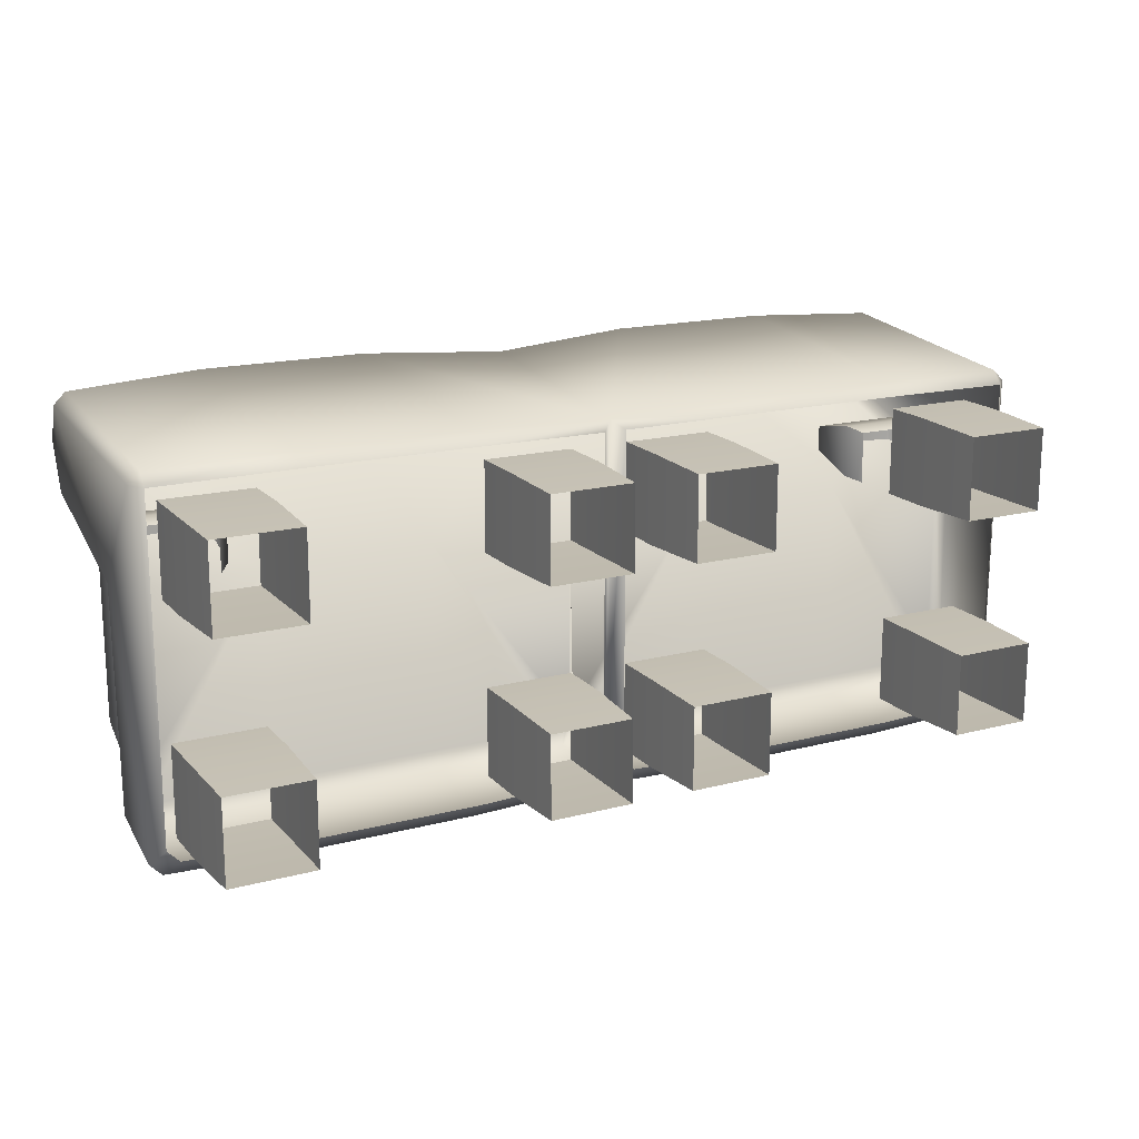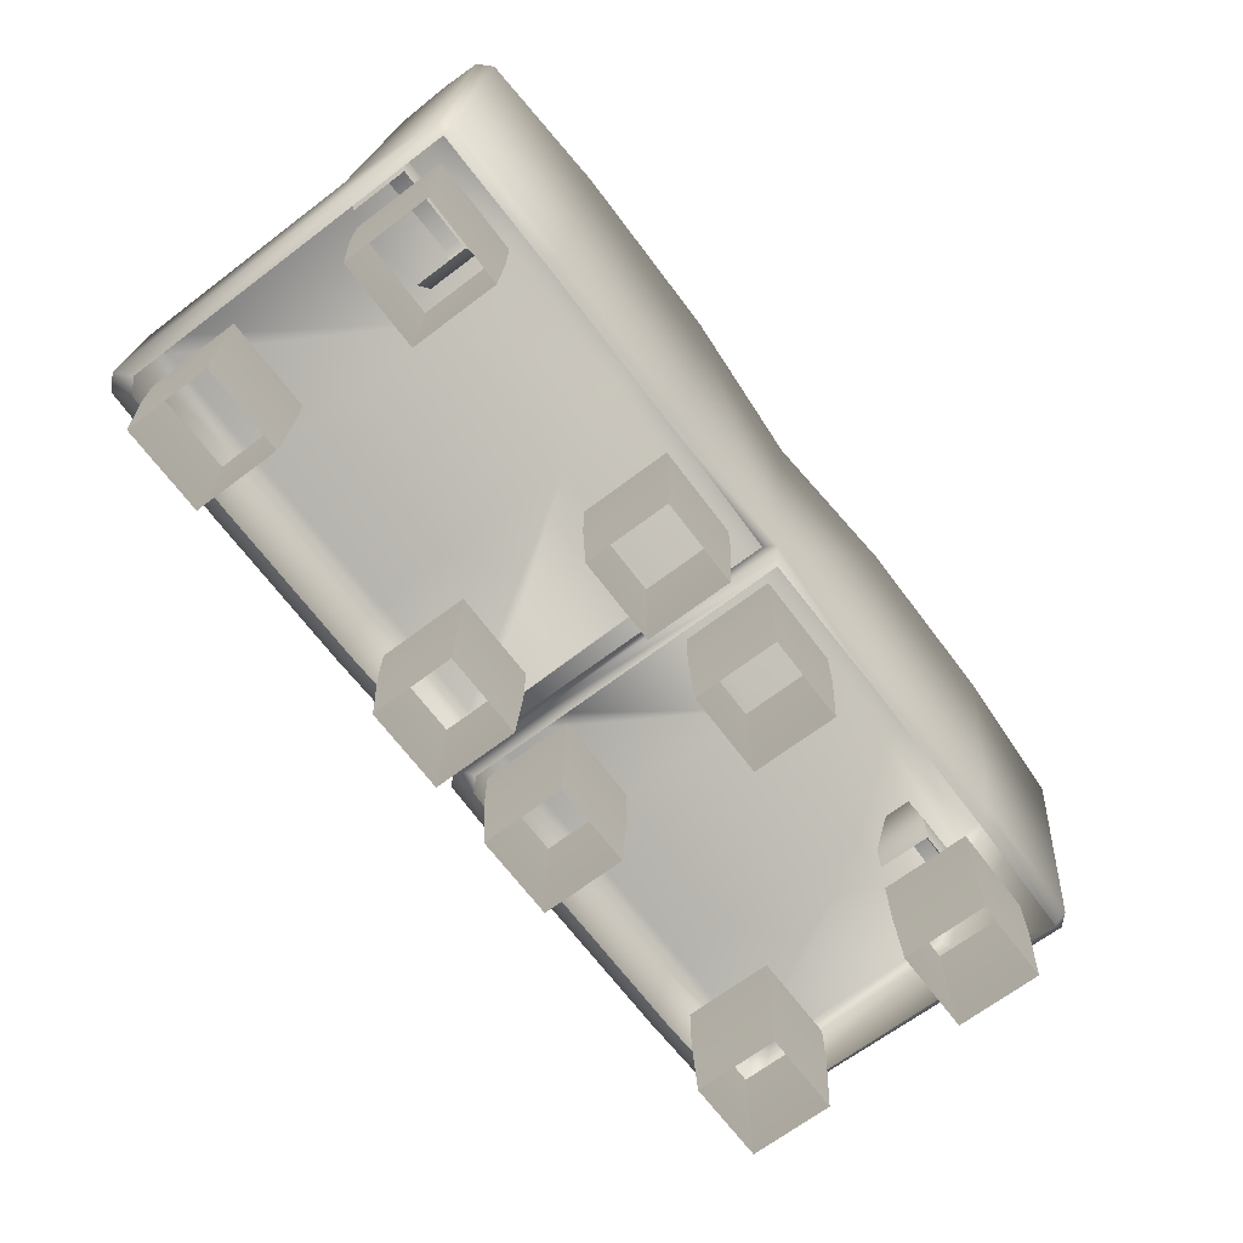
<metadata>
{"format":"obj","ext":"obj","renderer":"f3d","projection":"perspective","resolution":1024,"background":"white","views":[{"elev":17.0,"azim":-27.6,"up":"+Z"},{"elev":-68.7,"azim":-53.0,"up":"+Y"}]}
</metadata>
<code>
g obj_sofa1
v -0.5032 0.4086 -0.2719
v -0.5035 0.4059 0.1634
v -0.5035 0.3887 -0.3045
v -0.5038 0.4086 -0.2719
v -0.5035 0.3887 -0.3045
v -0.5035 0.4059 0.1634
v 0.4313 -0.006909 0.1798
v 0.2405 0.1599 0.1749
v 0.2454 -0.006909 0.1798
v 0.4376 0.1599 0.1749
v 0.4376 0.2754 0.1749
v 0.2405 0.2754 0.1749
v 0.4313 -0.006909 0.3644
v 0.4376 0.1599 0.1749
v 0.4313 -0.006909 0.1798
v 0.4376 0.1599 0.3707
v 0.4376 0.2754 0.3707
v 0.4376 0.2754 0.1749
v 0.2454 -0.006909 0.3644
v 0.4376 0.1599 0.3707
v 0.4313 -0.006909 0.3644
v 0.2405 0.1599 0.3707
v 0.2405 0.2754 0.3707
v 0.4376 0.2754 0.3707
v 0.2454 -0.006909 0.1798
v 0.2405 0.1599 0.3707
v 0.2454 -0.006909 0.3644
v 0.2405 0.1599 0.1749
v 0.2405 0.2754 0.1749
v 0.2405 0.2754 0.3707
v -0.246 -0.006909 0.1795
v -0.4382 0.1599 0.1746
v -0.4319 -0.006909 0.1795
v -0.2411 0.1599 0.1746
v -0.2411 0.2754 0.1746
v -0.4382 0.2754 0.1746
v -0.246 -0.006909 0.3641
v -0.2411 0.1599 0.1746
v -0.246 -0.006909 0.1795
v -0.2411 0.1599 0.3704
v -0.2411 0.2754 0.3704
v -0.2411 0.2754 0.1746
v -0.4319 -0.006909 0.3641
v -0.2411 0.1599 0.3704
v -0.246 -0.006909 0.3641
v -0.4382 0.1599 0.3704
v -0.4382 0.2754 0.3704
v -0.2411 0.2754 0.3704
v -0.4319 -0.006909 0.1795
v -0.4382 0.1599 0.3704
v -0.4319 -0.006909 0.3641
v -0.4382 0.1599 0.1746
v -0.4382 0.2754 0.1746
v -0.4382 0.2754 0.3704
v -0.4319 -0.006909 -0.3101
v -0.246 -0.006909 -0.3101
v -0.2411 0.1599 -0.3164
v -0.4382 0.1599 -0.3164
v -0.4382 0.2754 -0.3164
v -0.2411 0.2754 -0.3164
v -0.4319 -0.006909 -0.1255
v -0.4319 -0.006909 -0.3101
v -0.4382 0.1599 -0.3164
v -0.4382 0.1599 -0.1183
v -0.4382 0.2754 -0.1183
v -0.4382 0.2754 -0.3164
v -0.246 -0.006909 -0.1255
v -0.4319 -0.006909 -0.1255
v -0.4382 0.1599 -0.1183
v -0.2411 0.1599 -0.1183
v -0.2411 0.2754 -0.1183
v -0.4382 0.2754 -0.1183
v -0.246 -0.006909 -0.3101
v -0.246 -0.006909 -0.1255
v -0.2411 0.1599 -0.1183
v -0.2411 0.1599 -0.3164
v -0.2411 0.2754 -0.3164
v -0.2411 0.2754 -0.1183
v -0.1851 0.4191 0.164
v -0.5035 0.4059 0.1634
v -0.5032 0.4086 -0.2719
v -0.472 0.4086 -0.2986
v -0.1851 0.4191 -0.2991
v 0.1842 0.4191 0.164
v 0.1842 0.4191 -0.2991
v 0.4525 0.4191 -0.2986
v 0.4792 0.4191 -0.2719
v 0.4792 0.4191 0.1553
v -0.4792 0.2035 0.4153
v -0.4792 0.2035 -0.308
v -0.5035 0.2437 -0.3478
v -0.5041 0.2274 0.4352
v -0.4525 0.2024 -0.3346
v -0.1851 0.1817 -0.3351
v -0.1851 0.222 -0.375
v -0.4777 0.2428 -0.3745
v -0.4777 0.39 -0.3312
v -0.1851 0.3873 -0.3317
v -0.1851 0.4191 -0.2991
v -0.472 0.4086 -0.2986
v 0.4525 0.4191 -0.2986
v 0.1842 0.4191 -0.2991
v 0.1842 0.3873 -0.3317
v 0.4777 0.4005 -0.3312
v 0.4777 0.2428 -0.3745
v 0.1842 0.222 -0.375
v 0.1842 0.1817 -0.3351
v 0.4525 0.2024 -0.3346
v 0.4792 0.4191 0.1553
v 0.4792 0.4191 -0.2719
v 0.5044 0.3992 -0.3045
v 0.5044 0.411 0.1795
v 0.4792 0.7427 0.2643
v 0.5044 0.2437 -0.3478
v 0.5044 0.731 0.2867
v 0.4792 0.7955 0.381
v 0.5044 0.2281 0.4185
v 0.4792 0.2035 -0.308
v 0.4792 0.2035 0.4153
v 0.4792 0.2271 0.4435
v 0.5044 0.7385 0.4683
v 0.4792 0.7385 0.4934
v 0.4792 0.7621 0.4713
v 0.5044 0.7719 0.3876
v -0.1851 0.1817 -0.3351
v 0.1842 0.1817 -0.3351
v 0.1842 0.222 -0.375
v -0.1851 0.222 -0.375
v -0.1851 0.3873 -0.3317
v 0.1842 0.3873 -0.3317
v 0.1842 0.4191 -0.2991
v -0.1851 0.4191 -0.2991
v -0.1851 0.1817 0.423
v -0.4792 0.2035 0.4153
v -0.5041 0.2274 0.4352
v -0.1851 0.2054 0.4511
v 0.1842 0.1817 0.423
v -0.1851 0.7639 0.5071
v -0.5041 0.7385 0.4871
v -0.5039 0.75 0.4628
v 0.1842 0.2054 0.4511
v 0.4792 0.2035 0.4153
v 0.4792 0.2271 0.4435
v 0.1842 0.7639 0.5071
v 0.4792 0.7385 0.4934
v 0.4792 0.7621 0.4713
v -0.1851 0.7875 0.4849
v -0.5035 0.7876 0.3832
v 0.1842 0.7875 0.4849
v -0.1851 0.8209 0.3946
v 0.1842 0.8209 0.3946
v 0.4792 0.7955 0.381
v -0.1851 0.7681 0.278
v -0.5035 0.7388 0.2718
v 0.1842 0.7681 0.278
v 0.4792 0.7427 0.2643
v 0.1842 0.4191 0.164
v 0.4792 0.4191 0.1553
v -0.1851 0.4191 0.164
v -0.5035 0.4059 0.1634
v 0.4777 0.2428 -0.3745
v 0.4525 0.2024 -0.3346
v 0.4792 0.2035 -0.308
v 0.5044 0.2437 -0.3478
v 0.5044 0.3992 -0.3045
v 0.4777 0.4005 -0.3312
v 0.4525 0.4191 -0.2986
v 0.4792 0.4191 -0.2719
v -0.4525 0.2024 -0.3346
v -0.5035 0.2437 -0.3478
v -0.4792 0.2035 -0.308
v -0.4777 0.2428 -0.3745
v -0.4777 0.39 -0.3312
v -0.5035 0.3887 -0.3045
v -0.5032 0.4086 -0.2719
v -0.472 0.4086 -0.2986
v 0.245 -0.006909 -0.3101
v 0.4309 -0.006909 -0.3101
v 0.4372 0.1599 -0.3164
v 0.2401 0.1599 -0.3164
v 0.2401 0.2754 -0.3164
v 0.4372 0.2754 -0.3164
v 0.245 -0.006909 -0.1255
v 0.245 -0.006909 -0.3101
v 0.2401 0.1599 -0.3164
v 0.2401 0.1599 -0.1206
v 0.2401 0.2754 -0.1206
v 0.2401 0.2754 -0.3164
v 0.4309 -0.006909 -0.1255
v 0.245 -0.006909 -0.1255
v 0.2401 0.1599 -0.1206
v 0.4372 0.1599 -0.1206
v 0.4372 0.2754 -0.1206
v 0.2401 0.2754 -0.1206
v 0.4309 -0.006909 -0.3101
v 0.4309 -0.006909 -0.1255
v 0.4372 0.1599 -0.1206
v 0.4372 0.1599 -0.3164
v 0.4372 0.2754 -0.3164
v 0.4372 0.2754 -0.1206
v 0.2974 0.5863 -0.148
v 0.4262 0.5863 -0.148
v 0.4529 0.5863 -0.1275
v 0.2707 0.5863 -0.1275
v 0.4529 0.5863 0.2488
v 0.2707 0.5863 0.2488
v 0.4529 0.4246 -0.2142
v 0.4529 0.4246 0.2806
v 0.4781 0.4545 0.293
v 0.4781 0.4542 -0.2267
v 0.4781 0.5678 0.27
v 0.4781 0.5678 -0.1636
v 0.4529 0.5863 0.2488
v 0.4529 0.5863 -0.1275
v 0.2708 0.4246 0.2806
v 0.2708 0.4246 -0.2142
v 0.2456 0.4542 -0.2267
v 0.2456 0.4545 0.293
v 0.2456 0.5678 -0.1636
v 0.2456 0.5678 0.27
v 0.2707 0.5863 -0.1275
v 0.2707 0.5863 0.2488
v 0.2974 0.4246 -0.2396
v 0.4262 0.4246 -0.2396
v 0.4514 0.4536 -0.2514
v 0.2722 0.4536 -0.2514
v 0.2722 0.5688 -0.1845
v 0.4514 0.5688 -0.1845
v 0.4262 0.5863 -0.148
v 0.2974 0.5863 -0.148
v 0.4514 0.4536 -0.2514
v 0.4262 0.4246 -0.2396
v 0.4529 0.4246 -0.2142
v 0.4781 0.4542 -0.2267
v 0.4781 0.5678 -0.1636
v 0.4514 0.5688 -0.1845
v 0.4262 0.5863 -0.148
v 0.4529 0.5863 -0.1275
v 0.2974 0.4246 -0.2396
v 0.2456 0.4542 -0.2267
v 0.2708 0.4246 -0.2142
v 0.2722 0.4536 -0.2514
v 0.2722 0.5688 -0.1845
v 0.2456 0.5678 -0.1636
v 0.2707 0.5863 -0.1275
v 0.2974 0.5863 -0.148
v 0.4529 0.5863 0.2488
v 0.2456 0.5678 0.27
v 0.2707 0.5863 0.2488
v 0.4781 0.5678 0.27
v 0.2456 0.4545 0.293
v 0.4781 0.4545 0.293
v 0.2708 0.4246 0.2806
v 0.4529 0.4246 0.2806
v -1.438 -0.006909 0.1798
v -1.252 -0.006909 0.1798
v -1.247 0.1599 0.1749
v -1.445 0.1599 0.1749
v -1.445 0.2754 0.1749
v -1.247 0.2754 0.1749
v -1.438 -0.006909 0.3644
v -1.438 -0.006909 0.1798
v -1.445 0.1599 0.1749
v -1.445 0.1599 0.3707
v -1.445 0.2754 0.3707
v -1.445 0.2754 0.1749
v -1.252 -0.006909 0.3644
v -1.438 -0.006909 0.3644
v -1.445 0.1599 0.3707
v -1.247 0.1599 0.3707
v -1.247 0.2754 0.3707
v -1.445 0.2754 0.3707
v -1.252 -0.006909 0.1798
v -1.252 -0.006909 0.3644
v -1.247 0.1599 0.3707
v -1.247 0.1599 0.1749
v -1.247 0.2754 0.1749
v -1.247 0.2754 0.3707
v -0.761 -0.006909 0.1795
v -0.5751 -0.006909 0.1795
v -0.5688 0.1599 0.1746
v -0.7659 0.1599 0.1746
v -0.7659 0.2754 0.1746
v -0.5688 0.2754 0.1746
v -0.761 -0.006909 0.3641
v -0.761 -0.006909 0.1795
v -0.7659 0.1599 0.1746
v -0.7659 0.1599 0.3704
v -0.7659 0.2754 0.3704
v -0.7659 0.2754 0.1746
v -0.5751 -0.006909 0.3641
v -0.761 -0.006909 0.3641
v -0.7659 0.1599 0.3704
v -0.5688 0.1599 0.3704
v -0.5688 0.2754 0.3704
v -0.7659 0.2754 0.3704
v -0.5751 -0.006909 0.1795
v -0.5751 -0.006909 0.3641
v -0.5688 0.1599 0.3704
v -0.5688 0.1599 0.1746
v -0.5688 0.2754 0.1746
v -0.5688 0.2754 0.3704
v -0.5751 -0.006909 -0.3101
v -0.7659 0.1599 -0.3164
v -0.761 -0.006909 -0.3101
v -0.5688 0.1599 -0.3164
v -0.5688 0.2754 -0.3164
v -0.7659 0.2754 -0.3164
v -0.5751 -0.006909 -0.1255
v -0.5688 0.1599 -0.3164
v -0.5751 -0.006909 -0.3101
v -0.5688 0.1599 -0.1183
v -0.5688 0.2754 -0.1183
v -0.5688 0.2754 -0.3164
v -0.761 -0.006909 -0.1255
v -0.5688 0.1599 -0.1183
v -0.5751 -0.006909 -0.1255
v -0.7659 0.1599 -0.1183
v -0.7659 0.2754 -0.1183
v -0.5688 0.2754 -0.1183
v -0.761 -0.006909 -0.3101
v -0.7659 0.1599 -0.1183
v -0.761 -0.006909 -0.1255
v -0.7659 0.1599 -0.3164
v -0.7659 0.2754 -0.3164
v -0.7659 0.2754 -0.1183
v -0.5038 0.4086 -0.2719
v -0.5035 0.4059 0.1634
v -0.8219 0.4191 0.164
v -0.535 0.4086 -0.2986
v -0.8219 0.4191 -0.2991
v -1.191 0.4191 0.164
v -1.191 0.4191 -0.2991
v -1.46 0.4191 -0.2986
v -1.486 0.4191 -0.2719
v -1.486 0.4191 0.1553
v -0.5278 0.2035 0.4153
v -0.5041 0.2274 0.4352
v -0.5035 0.2437 -0.3478
v -0.5278 0.2035 -0.308
v -0.5545 0.2024 -0.3346
v -0.8219 0.222 -0.375
v -0.8219 0.1817 -0.3351
v -0.5293 0.2428 -0.3745
v -0.5293 0.39 -0.3312
v -0.8219 0.3873 -0.3317
v -0.8219 0.4191 -0.2991
v -0.535 0.4086 -0.2986
v -1.46 0.4191 -0.2986
v -1.191 0.3873 -0.3317
v -1.191 0.4191 -0.2991
v -1.485 0.4005 -0.3312
v -1.485 0.2428 -0.3745
v -1.191 0.222 -0.375
v -1.191 0.1817 -0.3351
v -1.46 0.2024 -0.3346
v -1.486 0.4191 0.1553
v -1.511 0.3992 -0.3045
v -1.486 0.4191 -0.2719
v -1.511 0.411 0.1795
v -1.486 0.7427 0.2643
v -1.511 0.2437 -0.3478
v -1.511 0.731 0.2867
v -1.486 0.7955 0.381
v -1.511 0.2281 0.4185
v -1.486 0.2035 -0.308
v -1.486 0.2035 0.4153
v -1.486 0.2271 0.4435
v -1.511 0.7385 0.4683
v -1.486 0.7385 0.4934
v -1.486 0.7621 0.4713
v -1.511 0.7719 0.3876
v -0.8219 0.1817 -0.3351
v -1.191 0.222 -0.375
v -1.191 0.1817 -0.3351
v -0.8219 0.222 -0.375
v -0.8219 0.3873 -0.3317
v -1.191 0.3873 -0.3317
v -1.191 0.4191 -0.2991
v -0.8219 0.4191 -0.2991
v -0.8219 0.1817 0.423
v -0.5041 0.2274 0.4352
v -0.5278 0.2035 0.4153
v -0.8219 0.2054 0.4511
v -1.191 0.1817 0.423
v -0.8219 0.7639 0.5071
v -0.5041 0.7385 0.4871
v -0.5039 0.75 0.4628
v -1.191 0.2054 0.4511
v -1.486 0.2035 0.4153
v -1.486 0.2271 0.4435
v -1.191 0.7639 0.5071
v -1.486 0.7385 0.4934
v -1.486 0.7621 0.4713
v -0.8219 0.7875 0.4849
v -0.5035 0.7876 0.3832
v -1.191 0.7875 0.4849
v -0.8219 0.8209 0.3946
v -1.191 0.8209 0.3946
v -1.486 0.7955 0.381
v -0.8219 0.7681 0.278
v -0.5035 0.7388 0.2718
v -1.191 0.7681 0.278
v -1.486 0.7427 0.2643
v -1.191 0.4191 0.164
v -1.486 0.4191 0.1553
v -0.8219 0.4191 0.164
v -0.5035 0.4059 0.1634
v -1.485 0.2428 -0.3745
v -1.486 0.2035 -0.308
v -1.46 0.2024 -0.3346
v -1.511 0.2437 -0.3478
v -1.511 0.3992 -0.3045
v -1.485 0.4005 -0.3312
v -1.46 0.4191 -0.2986
v -1.486 0.4191 -0.2719
v -0.5545 0.2024 -0.3346
v -0.5278 0.2035 -0.308
v -0.5035 0.2437 -0.3478
v -0.5293 0.2428 -0.3745
v -0.5293 0.39 -0.3312
v -0.5035 0.3887 -0.3045
v -0.5038 0.4086 -0.2719
v -0.535 0.4086 -0.2986
v -1.252 -0.006909 -0.3101
v -1.444 0.1599 -0.3164
v -1.438 -0.006909 -0.3101
v -1.247 0.1599 -0.3164
v -1.247 0.2754 -0.3164
v -1.444 0.2754 -0.3164
v -1.252 -0.006909 -0.1255
v -1.247 0.1599 -0.3164
v -1.252 -0.006909 -0.3101
v -1.247 0.1599 -0.1183
v -1.247 0.2754 -0.1183
v -1.247 0.2754 -0.3164
v -1.438 -0.006909 -0.1255
v -1.247 0.1599 -0.1183
v -1.252 -0.006909 -0.1255
v -1.444 0.1599 -0.1183
v -1.444 0.2754 -0.1183
v -1.247 0.2754 -0.1183
v -1.438 -0.006909 -0.3101
v -1.444 0.1599 -0.1183
v -1.438 -0.006909 -0.1255
v -1.444 0.1599 -0.3164
v -1.444 0.2754 -0.3164
v -1.444 0.2754 -0.1183
v -1.46 0.5863 -0.1275
v -1.433 0.5863 -0.148
v -1.304 0.5863 -0.148
v -1.278 0.5863 -0.1275
v -1.46 0.5863 0.2527
v -1.278 0.5863 0.2527
v -1.46 0.4246 -0.2142
v -1.485 0.4545 0.2928
v -1.46 0.4246 0.2806
v -1.485 0.4542 -0.2267
v -1.485 0.5678 0.27
v -1.485 0.5678 -0.1636
v -1.46 0.5863 0.2527
v -1.46 0.5863 -0.1275
v -1.278 0.4246 0.2806
v -1.253 0.4542 -0.2267
v -1.278 0.4246 -0.2142
v -1.253 0.4545 0.2928
v -1.253 0.5678 -0.1636
v -1.253 0.5678 0.27
v -1.278 0.5863 -0.1275
v -1.278 0.5863 0.2527
v -1.304 0.4246 -0.2396
v -1.458 0.4536 -0.2514
v -1.433 0.4246 -0.2396
v -1.279 0.4536 -0.2514
v -1.279 0.5688 -0.1845
v -1.458 0.5688 -0.1845
v -1.433 0.5863 -0.148
v -1.304 0.5863 -0.148
v -1.458 0.4536 -0.2514
v -1.46 0.4246 -0.2142
v -1.433 0.4246 -0.2396
v -1.485 0.4542 -0.2267
v -1.485 0.5678 -0.1636
v -1.458 0.5688 -0.1845
v -1.433 0.5863 -0.148
v -1.46 0.5863 -0.1275
v -1.304 0.4246 -0.2396
v -1.278 0.4246 -0.2142
v -1.253 0.4542 -0.2267
v -1.279 0.4536 -0.2514
v -1.279 0.5688 -0.1845
v -1.253 0.5678 -0.1636
v -1.278 0.5863 -0.1275
v -1.304 0.5863 -0.148
v -1.253 0.5678 0.27
v -1.46 0.5863 0.2527
v -1.278 0.5863 0.2527
v -1.485 0.5678 0.27
v -1.253 0.4545 0.2928
v -1.485 0.4545 0.2928
v -1.278 0.4246 0.2806
v -1.46 0.4246 0.2806
g obj_sofa1_0
f 3 2 1
f 6 5 4
f 9 8 7
f 8 10 7
f 10 8 11
f 8 12 11
f 15 14 13
f 14 16 13
f 16 14 17
f 14 18 17
f 21 20 19
f 20 22 19
f 22 20 23
f 20 24 23
f 27 26 25
f 26 28 25
f 28 26 29
f 26 30 29
f 33 32 31
f 32 34 31
f 34 32 35
f 32 36 35
f 39 38 37
f 38 40 37
f 40 38 41
f 38 42 41
f 45 44 43
f 44 46 43
f 46 44 47
f 44 48 47
f 51 50 49
f 50 52 49
f 52 50 53
f 50 54 53
f 57 56 55
f 58 57 55
f 57 58 59
f 60 57 59
f 63 62 61
f 64 63 61
f 63 64 65
f 66 63 65
f 69 68 67
f 70 69 67
f 69 70 71
f 72 69 71
f 75 74 73
f 76 75 73
f 75 76 77
f 78 75 77
f 81 80 79
f 82 81 79
f 79 83 82
f 79 84 83
f 84 85 83
f 86 85 84
f 84 87 86
f 84 88 87
f 91 90 89
f 92 91 89
f 95 94 93
f 96 95 93
f 95 96 97
f 98 95 97
f 98 97 99
f 97 100 99
f 103 102 101
f 104 103 101
f 103 104 105
f 106 103 105
f 106 105 107
f 105 108 107
f 111 110 109
f 112 111 109
f 112 109 113
f 111 112 114
f 115 112 113
f 115 113 116
f 112 117 114
f 114 117 118
f 117 119 118
f 120 119 117
f 121 117 112
f 117 121 120
f 112 115 121
f 121 122 120
f 123 122 121
f 124 116 123
f 124 115 116
f 121 124 123
f 115 124 121
f 127 126 125
f 128 127 125
f 127 128 129
f 130 127 129
f 130 129 131
f 129 132 131
f 135 134 133
f 136 135 133
f 136 133 137
f 135 136 138
f 139 135 138
f 139 138 140
f 141 136 137
f 138 136 141
f 141 137 142
f 143 141 142
f 144 141 143
f 144 138 141
f 145 144 143
f 145 146 144
f 138 147 140
f 138 144 147
f 140 147 148
f 146 149 144
f 144 149 147
f 147 150 148
f 150 147 149
f 151 149 146
f 151 150 149
f 152 151 146
f 148 150 153
f 150 151 153
f 154 148 153
f 155 151 152
f 151 155 153
f 156 155 152
f 155 156 157
f 155 157 153
f 156 158 157
f 157 159 153
f 153 159 154
f 159 160 154
f 163 162 161
f 164 163 161
f 165 164 161
f 166 165 161
f 165 166 167
f 168 165 167
f 171 170 169
f 170 172 169
f 173 172 170
f 174 173 170
f 173 174 175
f 176 173 175
f 179 178 177
f 180 179 177
f 179 180 181
f 182 179 181
f 185 184 183
f 186 185 183
f 185 186 187
f 188 185 187
f 191 190 189
f 192 191 189
f 191 192 193
f 194 191 193
f 197 196 195
f 198 197 195
f 197 198 199
f 200 197 199
f 203 202 201
f 201 204 203
f 204 205 203
f 204 206 205
f 209 208 207
f 210 209 207
f 211 209 210
f 212 211 210
f 211 212 213
f 212 214 213
f 217 216 215
f 218 217 215
f 219 217 218
f 220 219 218
f 219 220 221
f 220 222 221
f 225 224 223
f 226 225 223
f 226 227 225
f 227 228 225
f 228 227 229
f 227 230 229
f 233 232 231
f 234 233 231
f 235 234 231
f 236 235 231
f 235 236 237
f 238 235 237
f 241 240 239
f 240 242 239
f 243 242 240
f 244 243 240
f 243 244 245
f 246 243 245
f 249 248 247
f 248 250 247
f 248 251 250
f 251 252 250
f 252 251 253
f 254 252 253
f 257 256 255
f 258 257 255
f 257 258 259
f 260 257 259
f 263 262 261
f 264 263 261
f 263 264 265
f 266 263 265
f 269 268 267
f 270 269 267
f 269 270 271
f 272 269 271
f 275 274 273
f 276 275 273
f 275 276 277
f 278 275 277
f 281 280 279
f 282 281 279
f 281 282 283
f 284 281 283
f 287 286 285
f 288 287 285
f 287 288 289
f 290 287 289
f 293 292 291
f 294 293 291
f 293 294 295
f 296 293 295
f 299 298 297
f 300 299 297
f 299 300 301
f 302 299 301
f 305 304 303
f 304 306 303
f 306 304 307
f 304 308 307
f 311 310 309
f 310 312 309
f 312 310 313
f 310 314 313
f 317 316 315
f 316 318 315
f 318 316 319
f 316 320 319
f 323 322 321
f 322 324 321
f 324 322 325
f 322 326 325
f 329 328 327
f 329 327 330
f 330 331 329
f 332 329 331
f 333 332 331
f 332 333 334
f 334 335 332
f 335 336 332
f 339 338 337
f 340 339 337
f 343 342 341
f 342 344 341
f 344 342 345
f 342 346 345
f 345 346 347
f 348 345 347
f 351 350 349
f 350 352 349
f 352 350 353
f 350 354 353
f 353 354 355
f 356 353 355
f 359 358 357
f 358 360 357
f 357 360 361
f 360 358 362
f 360 363 361
f 361 363 364
f 365 360 362
f 365 362 366
f 367 365 366
f 367 368 365
f 360 365 369
f 369 365 368
f 369 363 360
f 370 369 368
f 370 371 369
f 364 372 371
f 363 372 364
f 372 369 371
f 369 372 363
f 375 374 373
f 374 376 373
f 376 374 377
f 374 378 377
f 377 378 379
f 380 377 379
f 383 382 381
f 382 384 381
f 381 384 385
f 384 382 386
f 382 387 386
f 386 387 388
f 384 389 385
f 384 386 389
f 385 389 390
f 389 391 390
f 389 392 391
f 386 392 389
f 392 393 391
f 394 393 392
f 395 386 388
f 392 386 395
f 395 388 396
f 397 394 392
f 397 392 395
f 398 395 396
f 395 398 397
f 397 399 394
f 398 399 397
f 399 400 394
f 398 396 401
f 399 398 401
f 396 402 401
f 399 403 400
f 403 399 401
f 403 404 400
f 403 405 404
f 405 403 401
f 405 406 404
f 407 405 401
f 407 401 402
f 408 407 402
f 411 410 409
f 410 412 409
f 412 413 409
f 413 414 409
f 414 413 415
f 413 416 415
f 419 418 417
f 420 419 417
f 420 421 419
f 421 422 419
f 422 421 423
f 421 424 423
f 427 426 425
f 426 428 425
f 428 426 429
f 426 430 429
f 433 432 431
f 432 434 431
f 434 432 435
f 432 436 435
f 439 438 437
f 438 440 437
f 440 438 441
f 438 442 441
f 445 444 443
f 444 446 443
f 446 444 447
f 444 448 447
f 451 450 449
f 449 452 451
f 449 453 452
f 453 454 452
f 457 456 455
f 456 458 455
f 456 459 458
f 459 460 458
f 460 459 461
f 462 460 461
f 465 464 463
f 464 466 463
f 464 467 466
f 467 468 466
f 468 467 469
f 470 468 469
f 473 472 471
f 472 474 471
f 474 472 475
f 472 476 475
f 475 476 477
f 478 475 477
f 481 480 479
f 480 482 479
f 482 483 479
f 483 484 479
f 484 483 485
f 483 486 485
f 489 488 487
f 490 489 487
f 490 491 489
f 491 492 489
f 492 491 493
f 491 494 493
f 497 496 495
f 496 498 495
f 495 498 499
f 498 500 499
f 501 499 500
f 502 501 500

</code>
